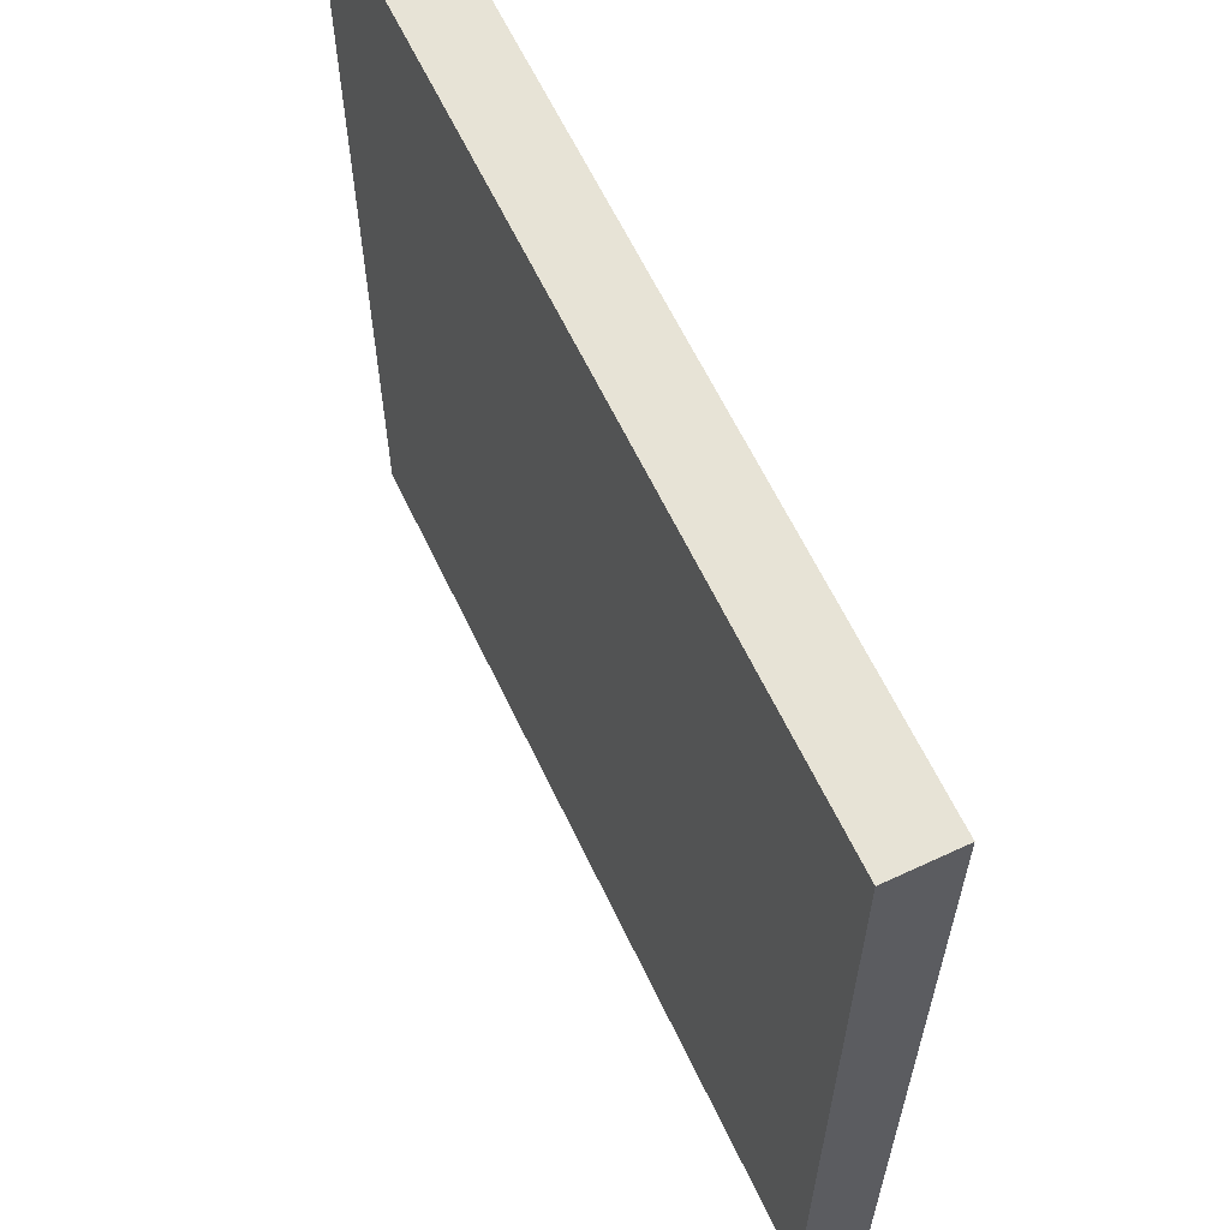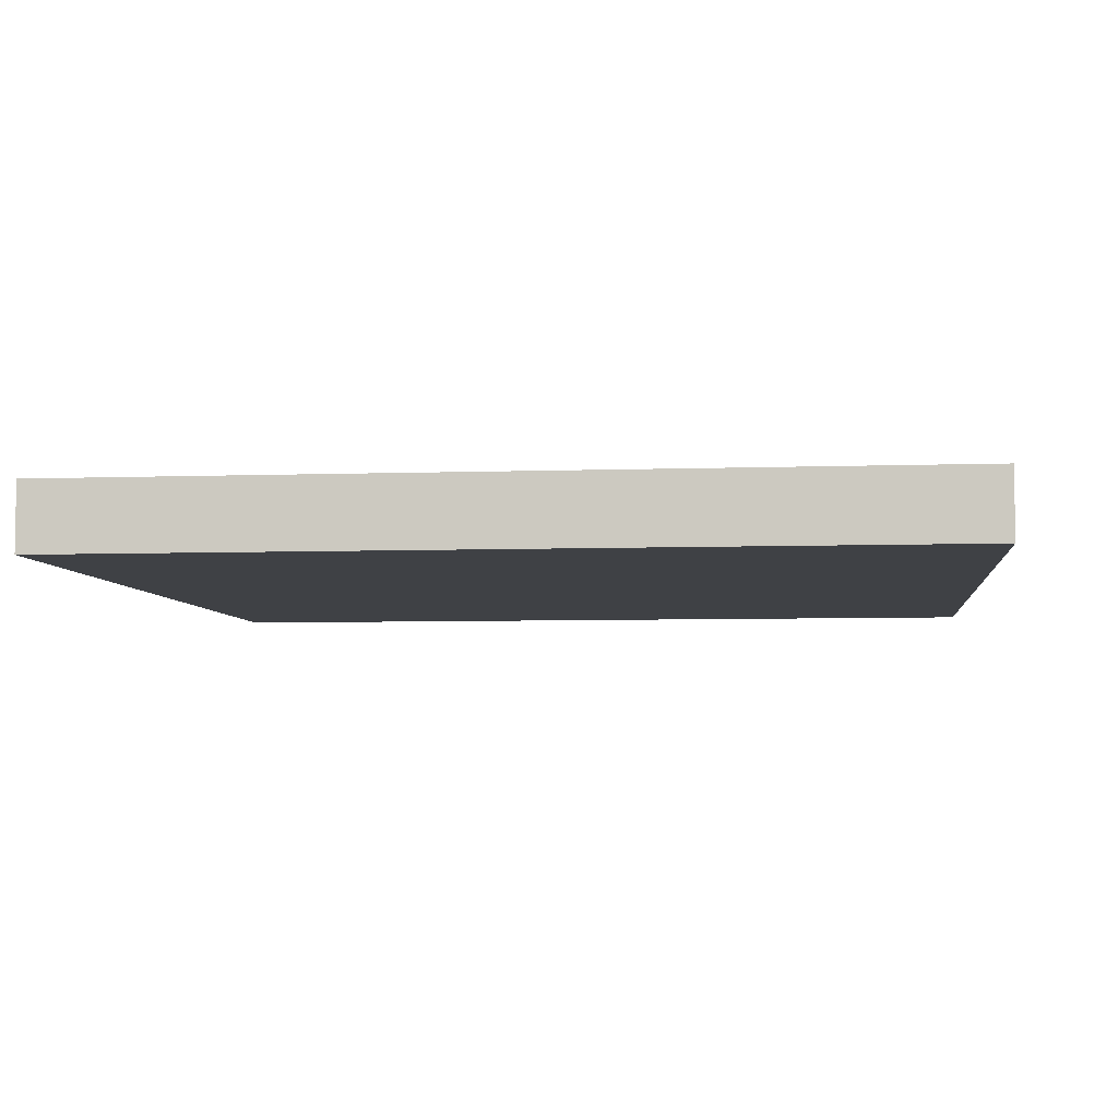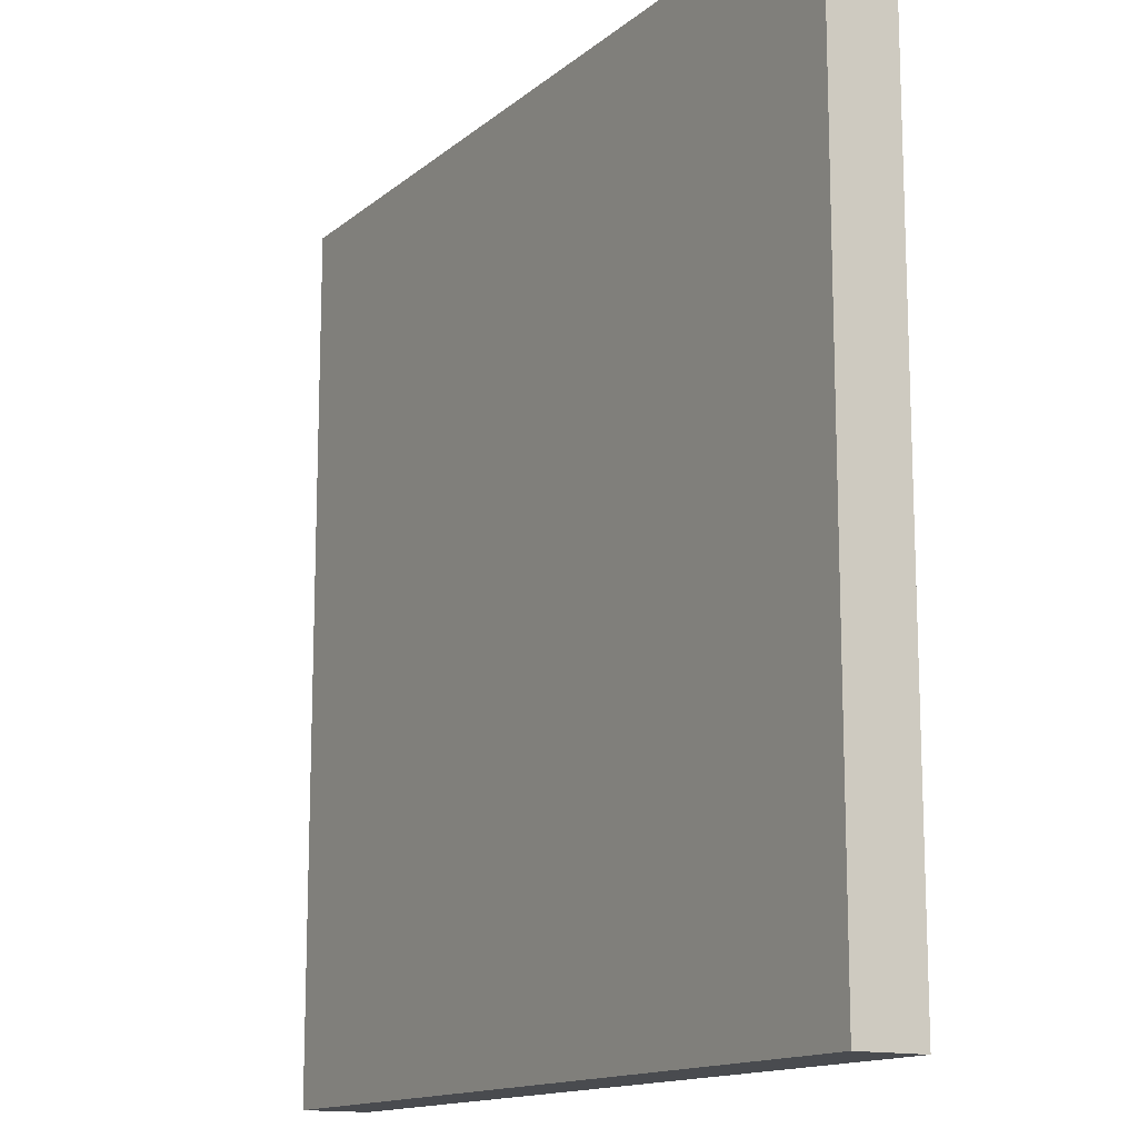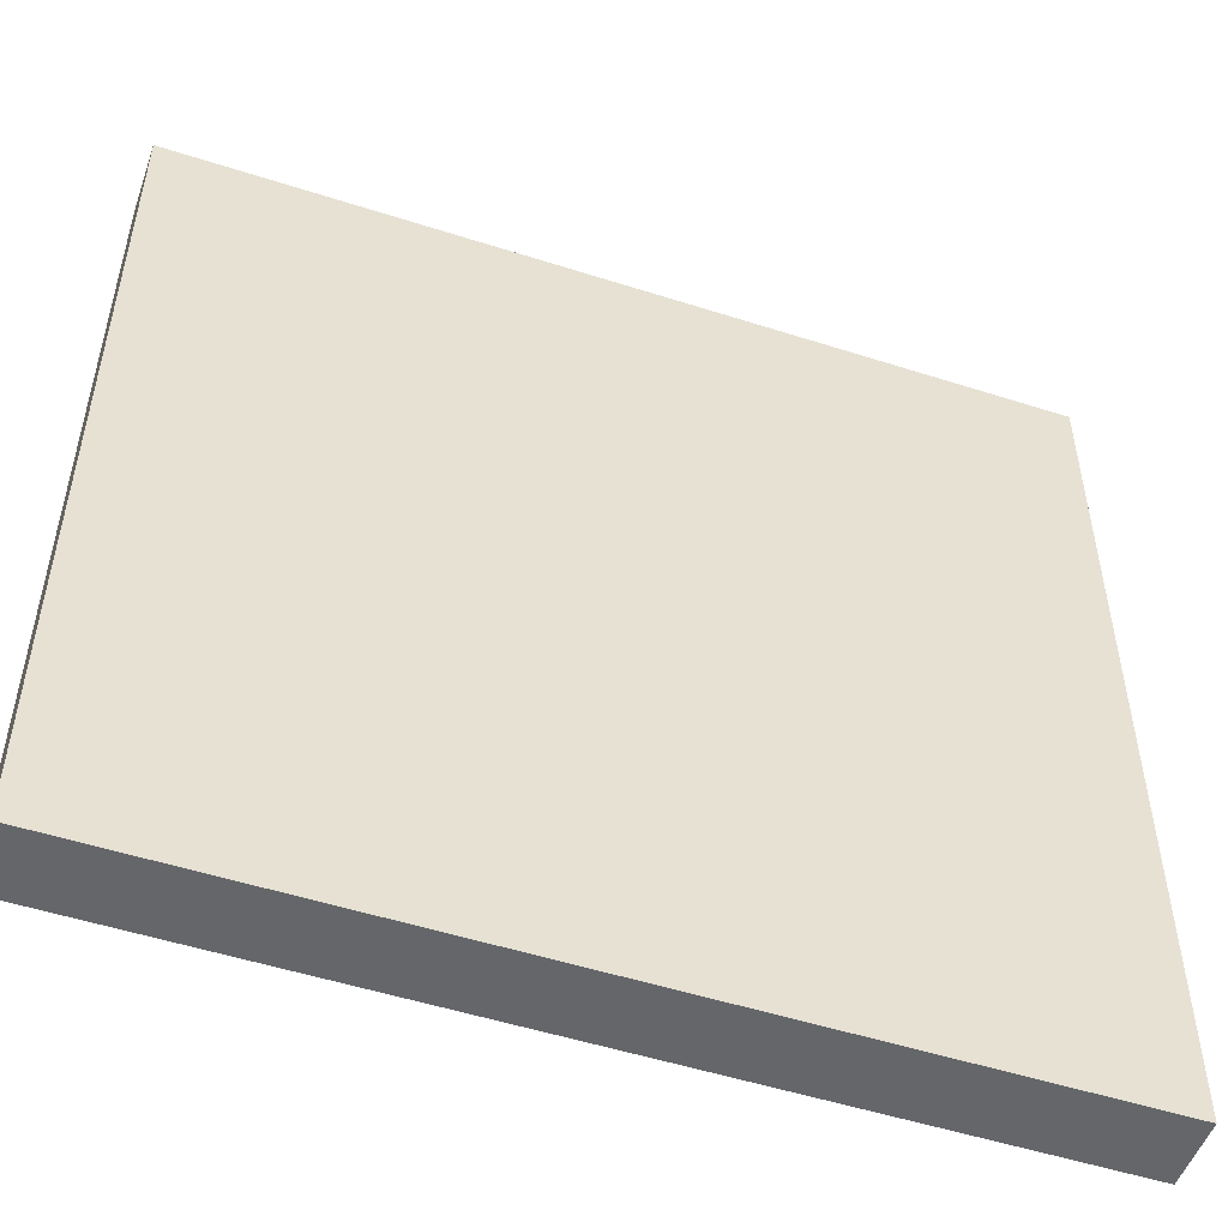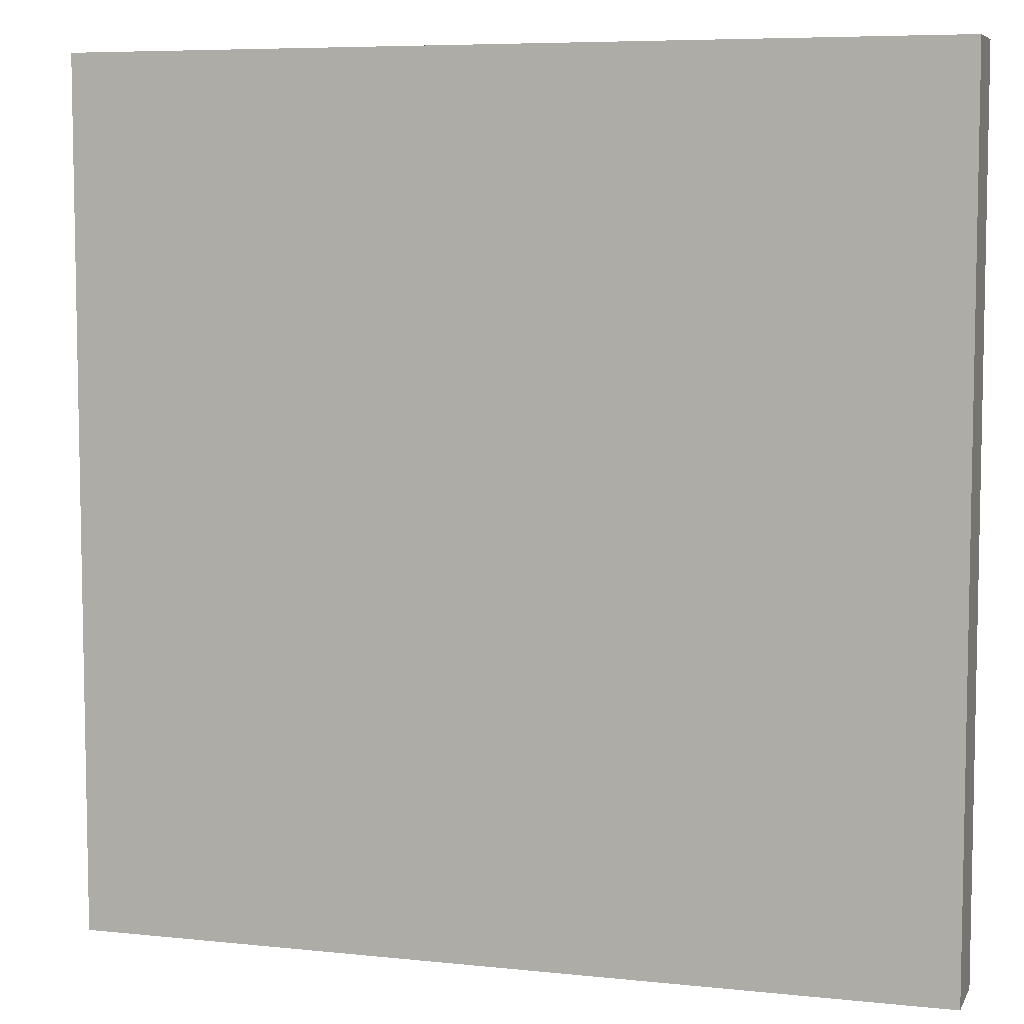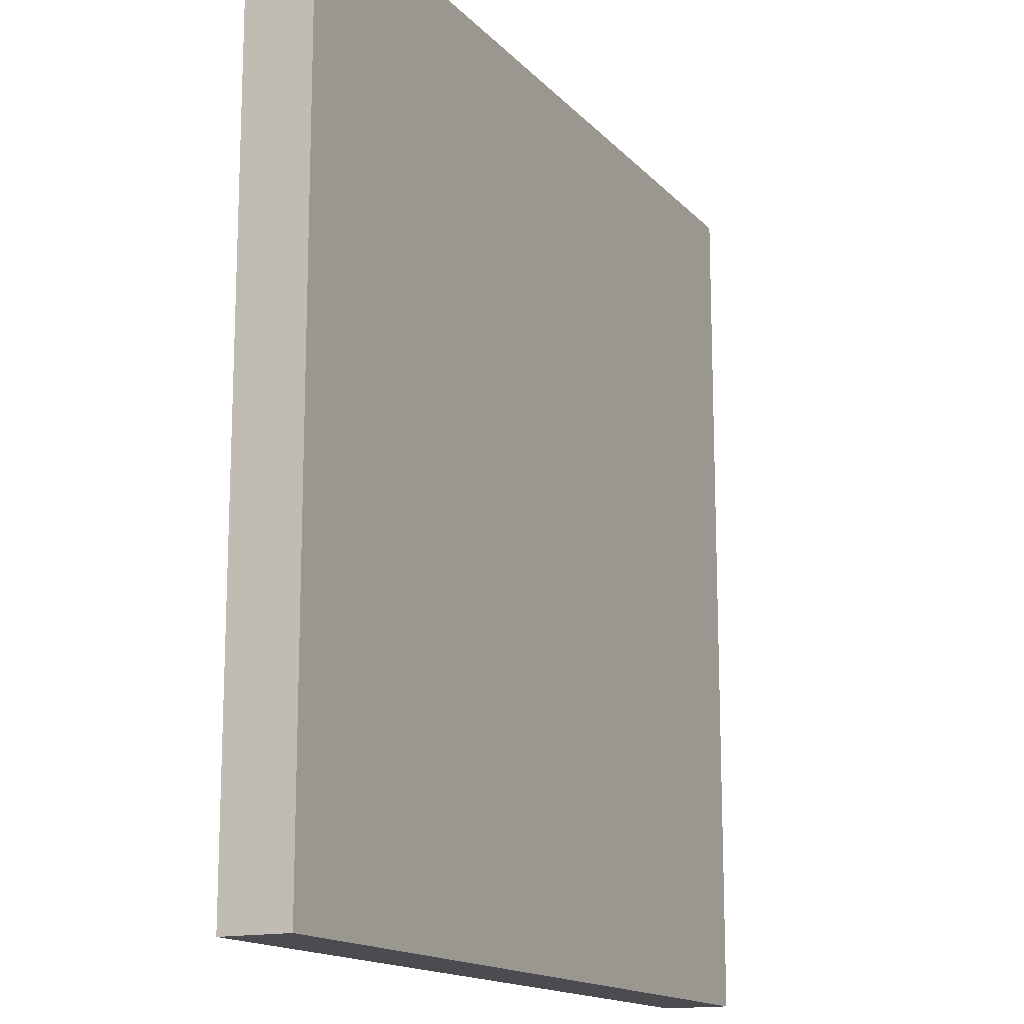
<metadata>
{"format":"obj","ext":"obj","renderer":"f3d","projection":"perspective","resolution":1024,"background":"white","views":[{"elev":62.7,"azim":-115.4,"up":"+Y"},{"elev":-5.6,"azim":6.4,"up":"+Z"},{"elev":-14.0,"azim":-120.5,"up":"+Y"},{"elev":-51.7,"azim":-19.2,"up":"+Y"},{"elev":6.8,"azim":17.2,"up":"+Y"},{"elev":-15.1,"azim":-63.5,"up":"+Y"}]}
</metadata>
<code>
o Cube.001
v 4.074 -4.074 4.074
v 4.074 4.074 4.074
v -4.074 4.074 4.074
v -4.074 -4.074 4.074
v 4.074 -4.074 3.44
v 4.074 4.074 3.44
v -4.074 4.074 3.44
v -4.074 -4.074 3.44
f 1 3 2
f 1 4 3
f 5 6 7
f 5 7 8
f 4 1 5
f 4 5 8
f 3 4 8
f 3 8 7
f 1 2 6
f 1 6 5
f 2 3 7
f 2 7 6

</code>
